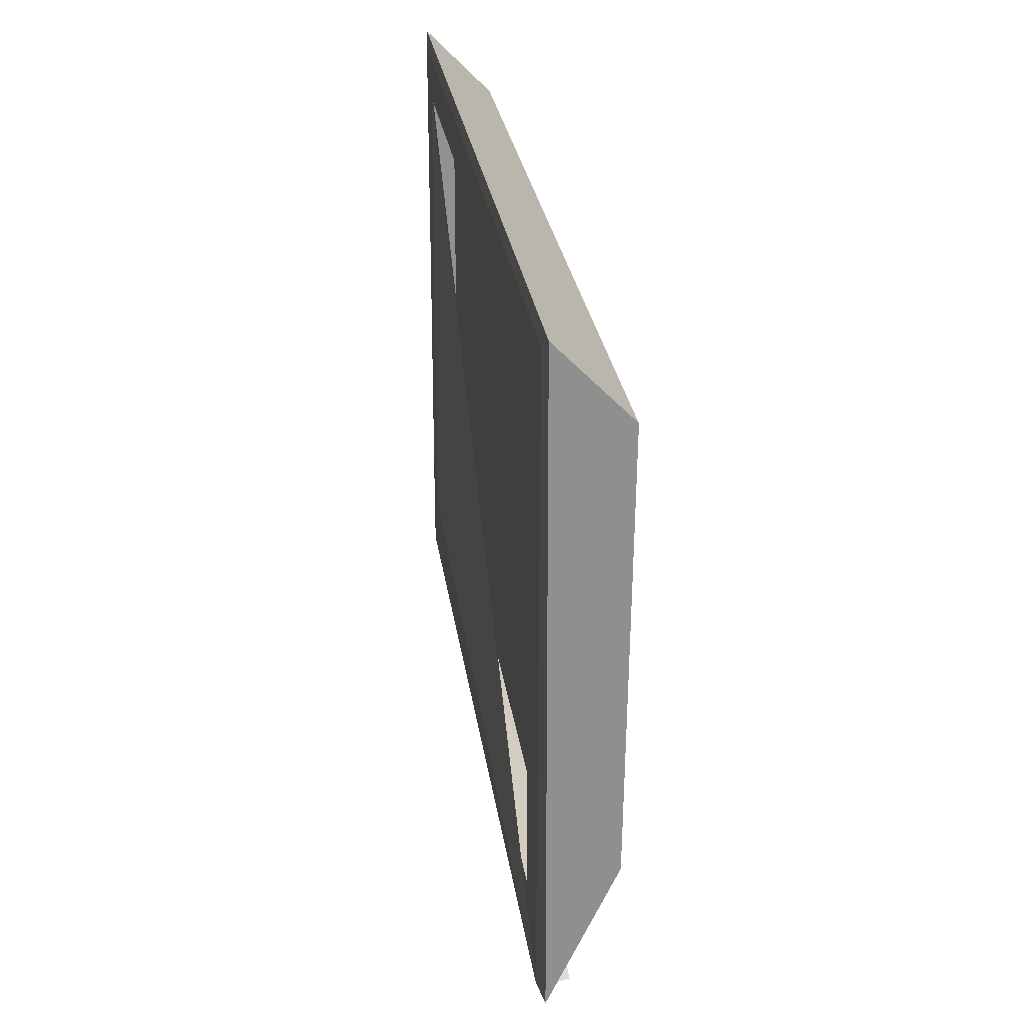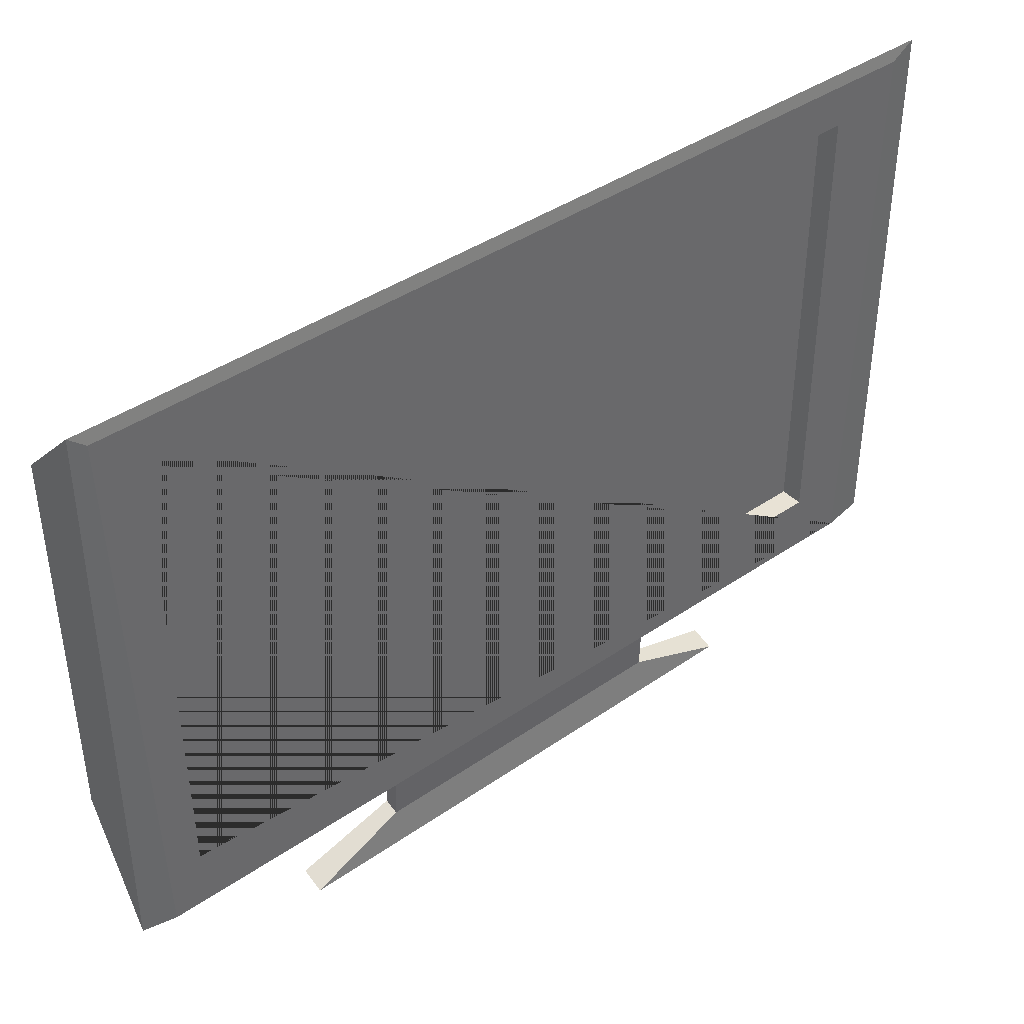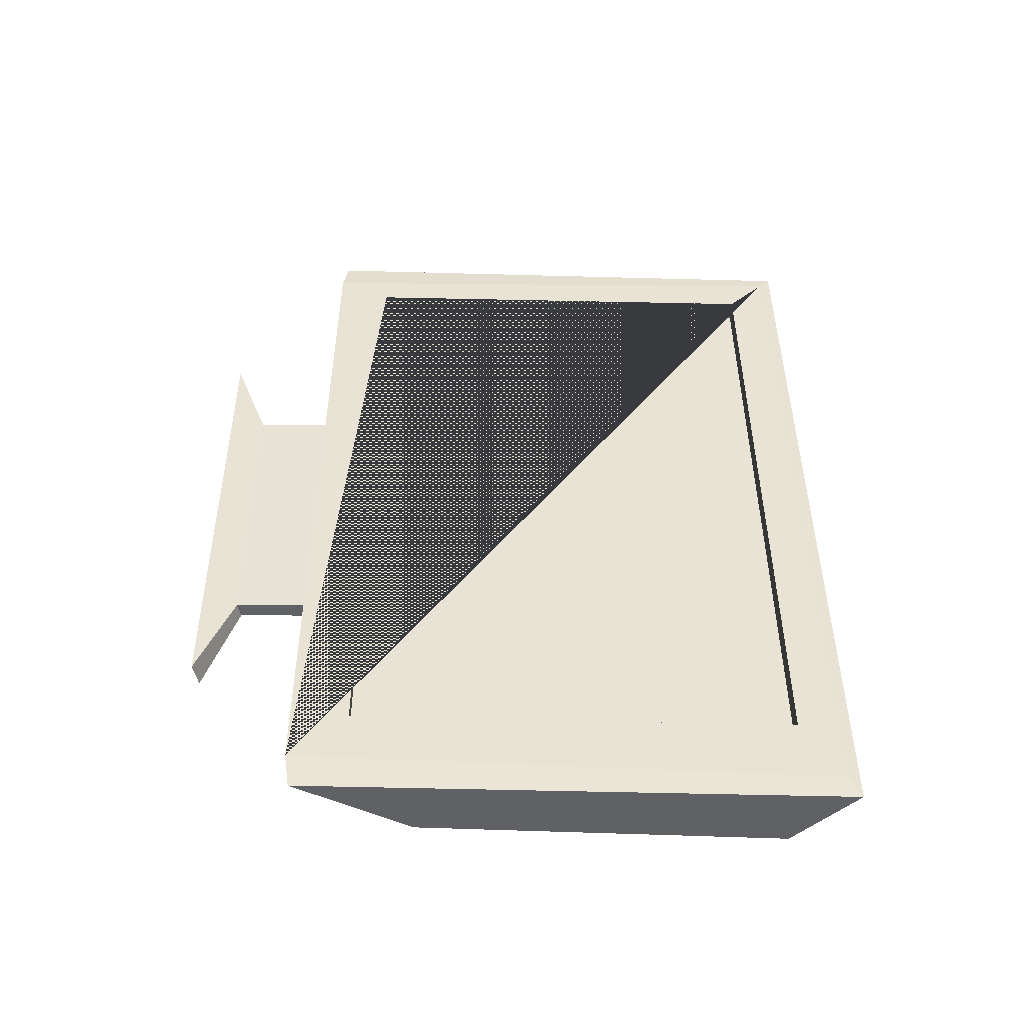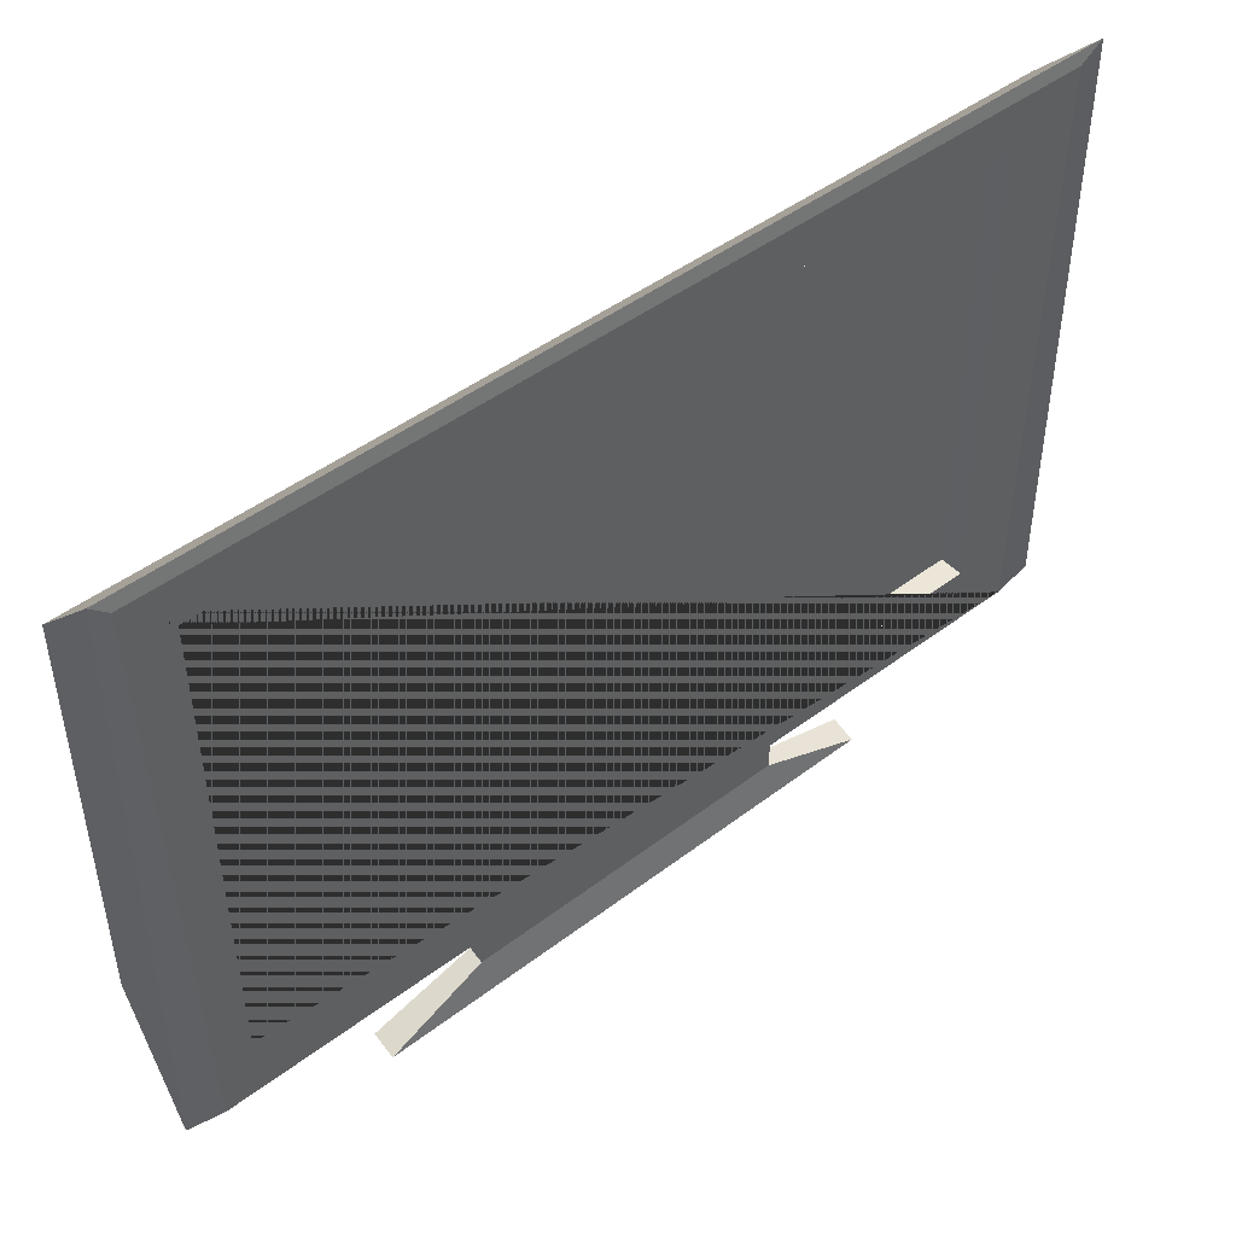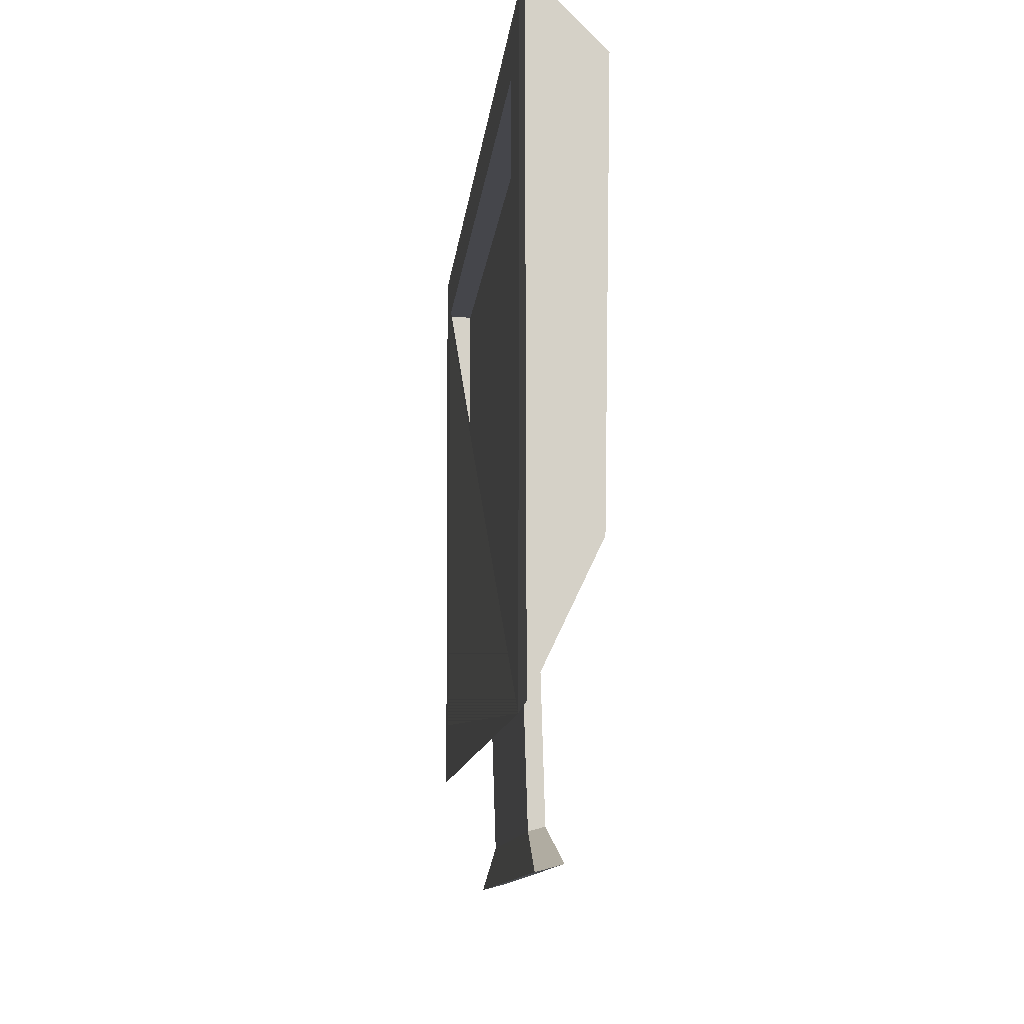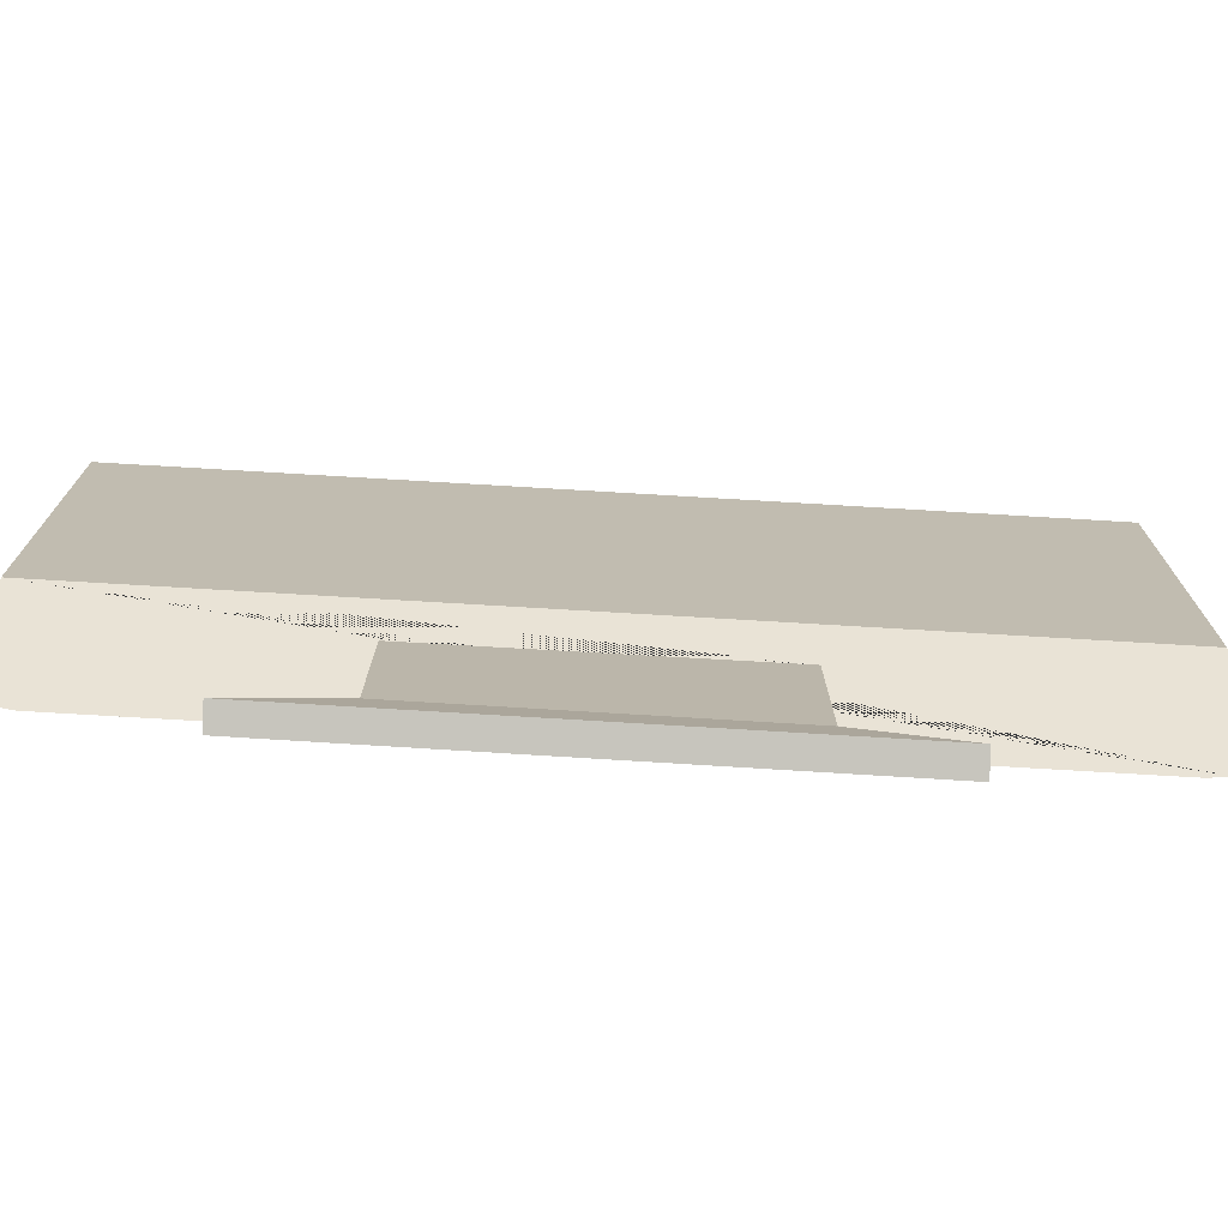
<metadata>
{"format":"obj","ext":"obj","renderer":"f3d","projection":"perspective","resolution":1024,"background":"white","views":[{"elev":25.0,"azim":172.8,"up":"+Y"},{"elev":40.8,"azim":50.0,"up":"+Y"},{"elev":-49.6,"azim":88.2,"up":"+Z"},{"elev":46.2,"azim":49.1,"up":"+Y"},{"elev":-10.0,"azim":174.8,"up":"+Y"},{"elev":-74.7,"azim":-93.4,"up":"+Y"}]}
</metadata>
<code>
o Cube
v -0.1558 2.933 -2.186
v -0.1284 1.131 -2.186
v -0.1558 2.933 2.186
v -0.1284 1.131 2.186
v 0.1656 2.988 1.898
v 0.1656 2.988 -1.743
v 0.1656 0.801 -1.743
v 0.1656 0.801 1.872
v -0.03424 0.9339 0.7232
v 0.0362 0.7864 0.7232
v 0.0362 0.7864 -0.8265
v -0.03229 0.9298 -0.8265
v -0.05721 0.1506 0.722
v 0.01542 0.1309 0.7241
v 0.01574 0.1473 -0.8253
v -0.05487 0.1665 -0.8274
v -0.08072 -0.02132 1.195
v 0.03674 -0.05322 1.198
v 0.03725 -0.02666 -1.308
v -0.07694 0.004352 -1.311
v 0.09692 2.988 1.898
v 0.09692 2.988 -1.743
v 0.09692 0.801 -1.743
v 0.09692 0.801 1.872
v -0.1284 1.131 -2.186
v -0.1284 1.131 2.186
v -0.1558 2.933 2.186
v -0.1558 2.933 -2.186
v 0.157 3.249 -2.186
v 0.1656 3.186 -2.068
v 0.1656 3.186 2.11
v 0.157 3.249 2.186
v 0.1656 0.5155 2.022
v 0.1532 0.5413 2.186
v 0.1564 0.5348 2.081
v 0.157 3.249 2.186
v 0.1656 3.186 2.11
v 0.1521 0.5437 -2.186
v 0.1656 0.5155 -2.008
v 0.1552 0.5371 -2.077
v 0.1656 3.186 -2.068
v 0.157 3.249 -2.186
v 0.05584 2.988 1.898
v 0.05584 2.988 -1.743
v 0.05584 0.801 -1.743
v 0.05584 0.801 1.872
f 29 30 41 42
f 2 4 26 25
f 33 35 10 11 40 39
f 39 41 30 6 7 8 5 31 37 33
f 31 5 6 30
f 16 15 19 20
f 29 1 3 32
f 5 8 24 21
f 31 32 36 37
f 12 11 15 16
f 10 9 13 14
f 9 12 16 13
f 11 10 14 15
f 18 17 20 19
f 14 13 17 18
f 13 16 20 17
f 15 14 18 19
f 23 22 44 45
f 7 6 22 23
f 8 7 23 24
f 6 5 21 22
f 26 27 28 25
f 3 1 28 27
f 1 2 25 28
f 4 3 27 26
f 29 32 31 30
f 2 38 40 11 12 9 10 35 34 4
f 33 34 35
f 36 34 33 37
f 34 36 32 3 4
f 38 39 40
f 41 39 38 42
f 2 1 29 42 38
f 43 46 45 44
f 24 23 45 46
f 22 21 43 44
f 21 24 46 43

</code>
